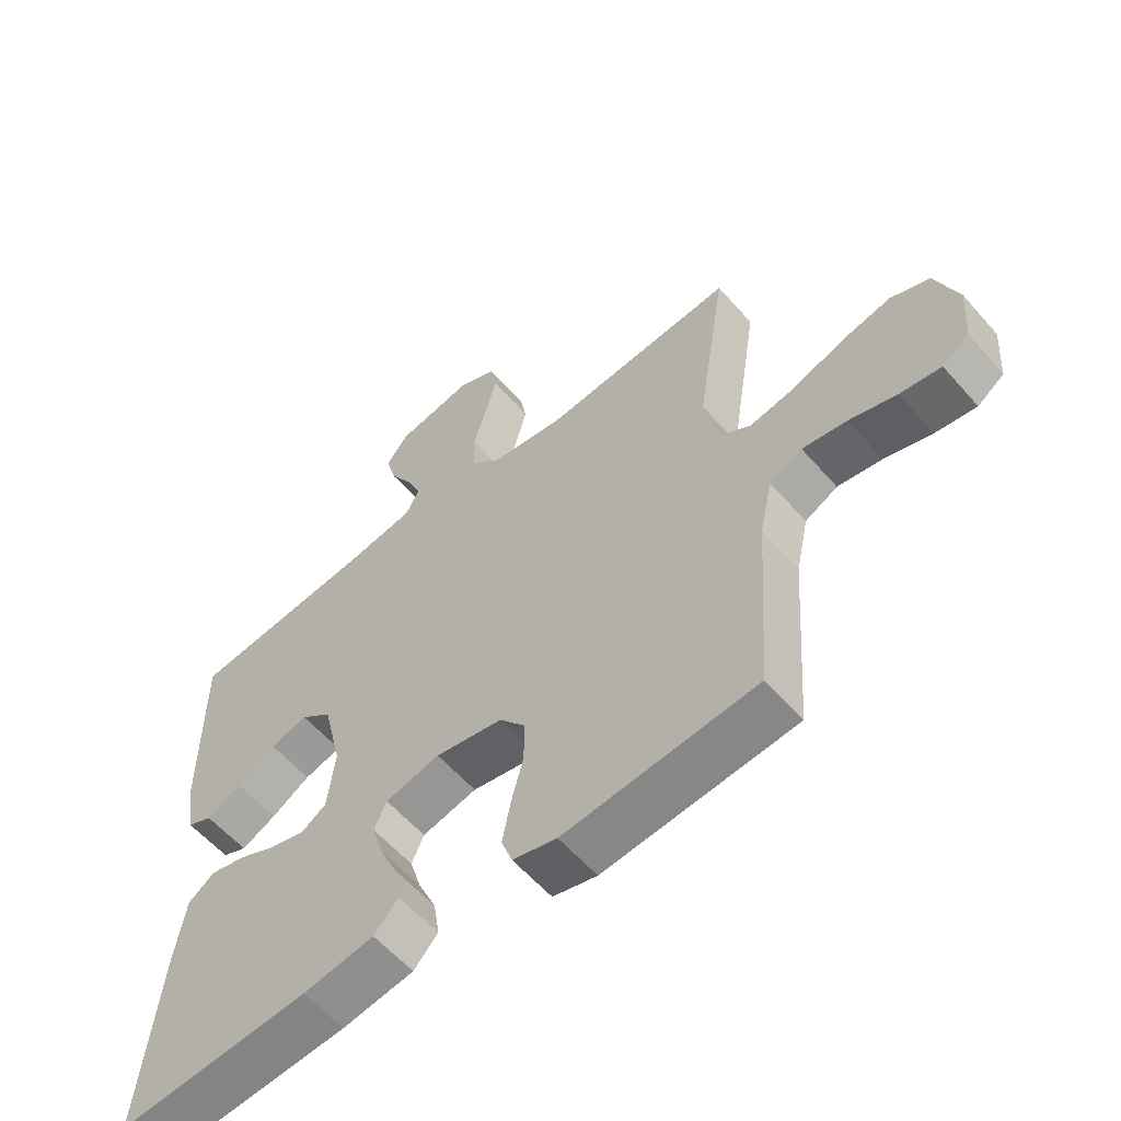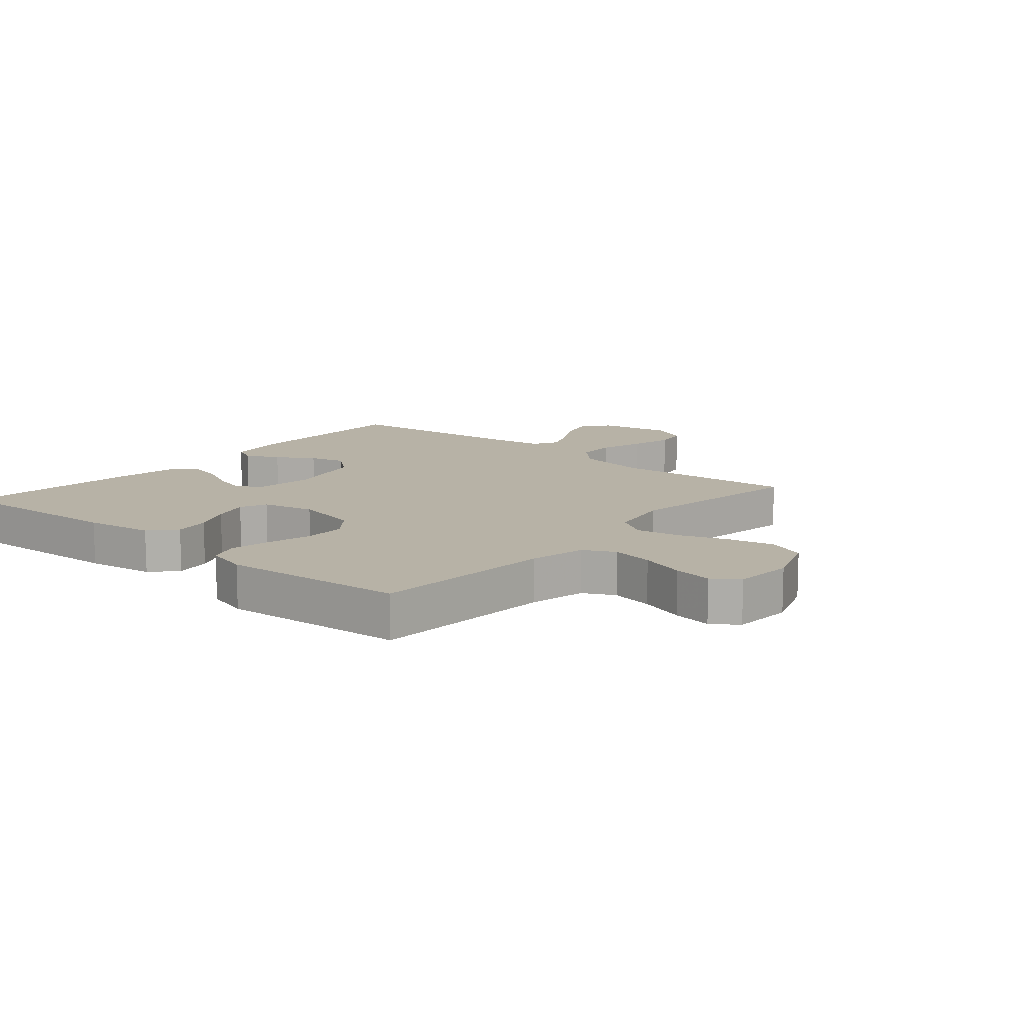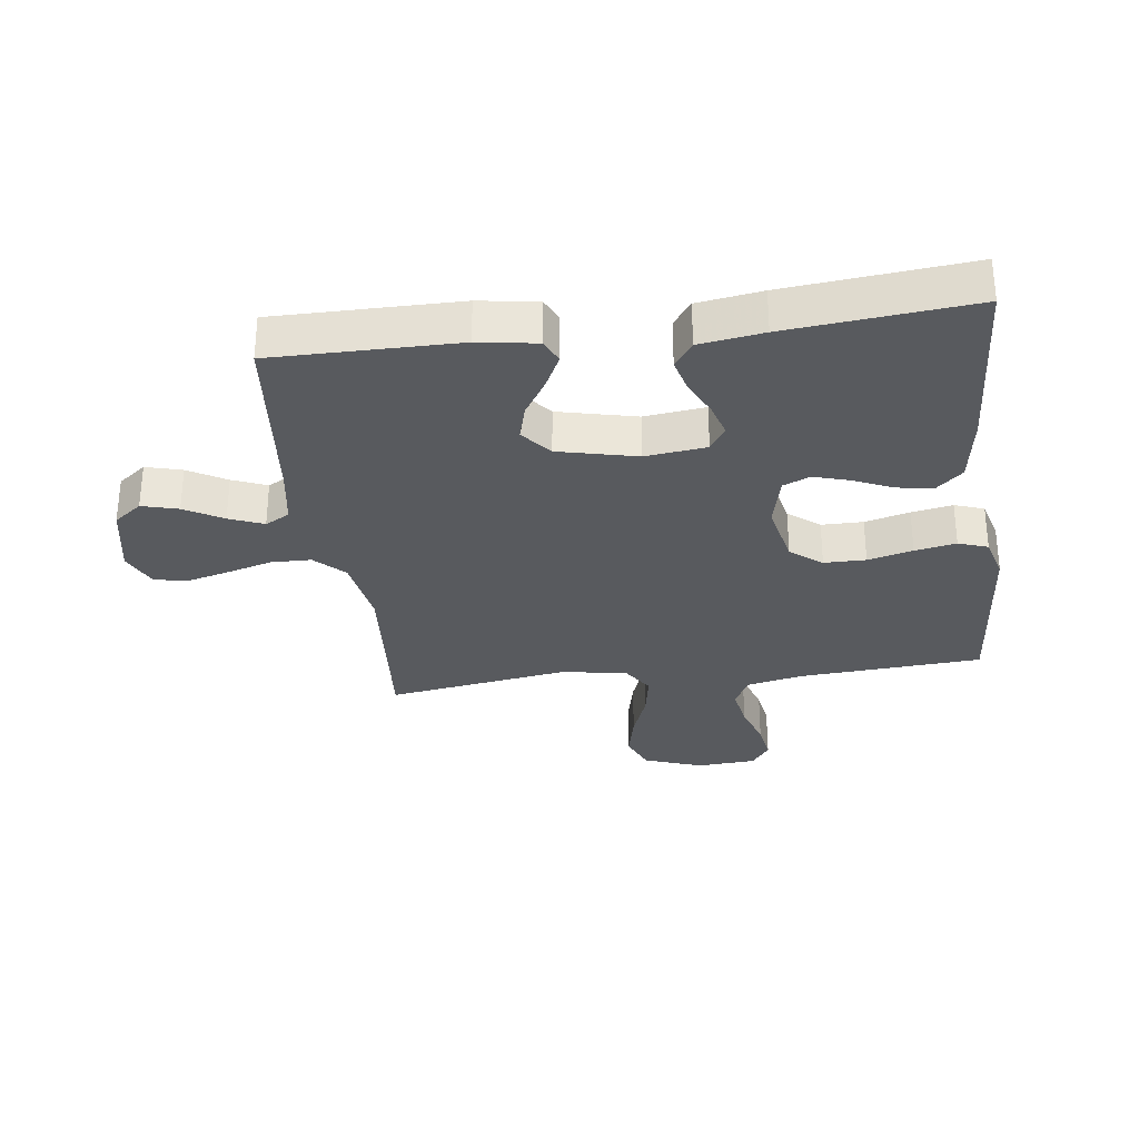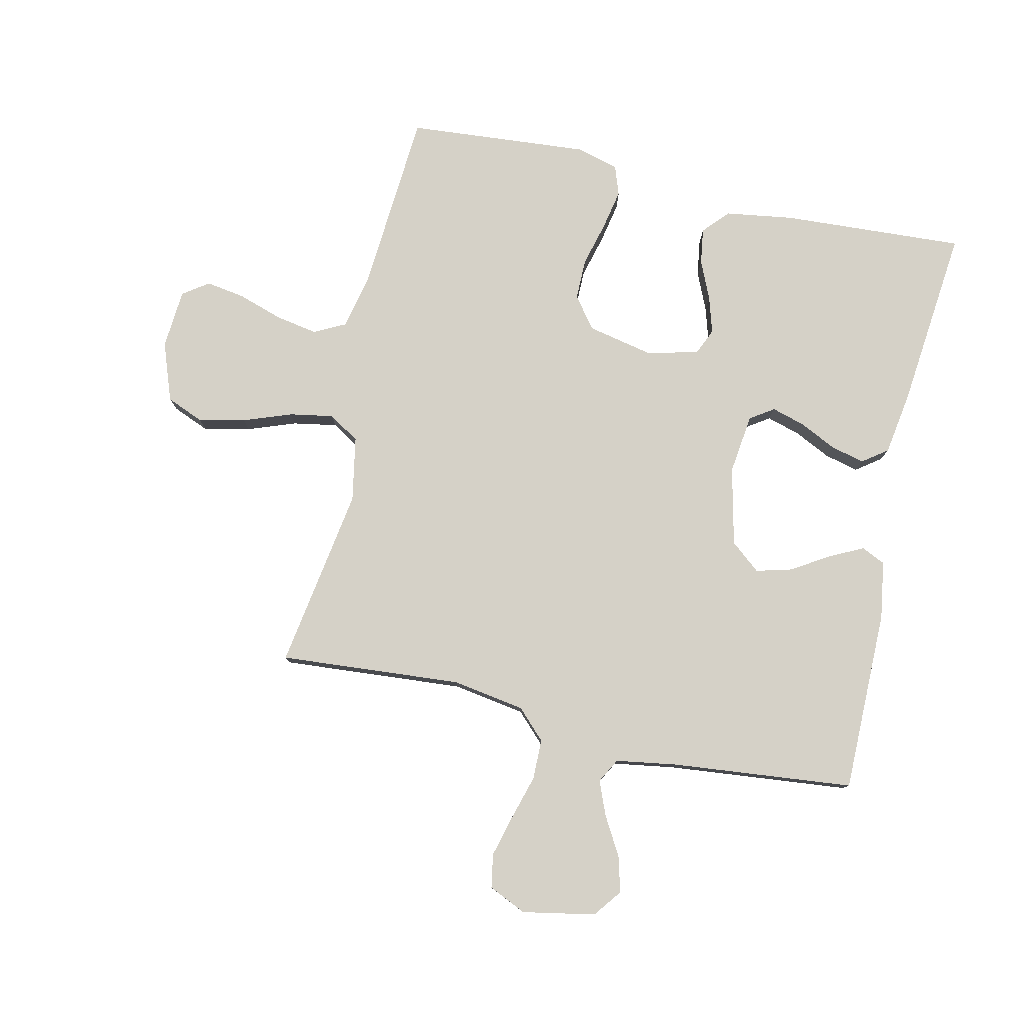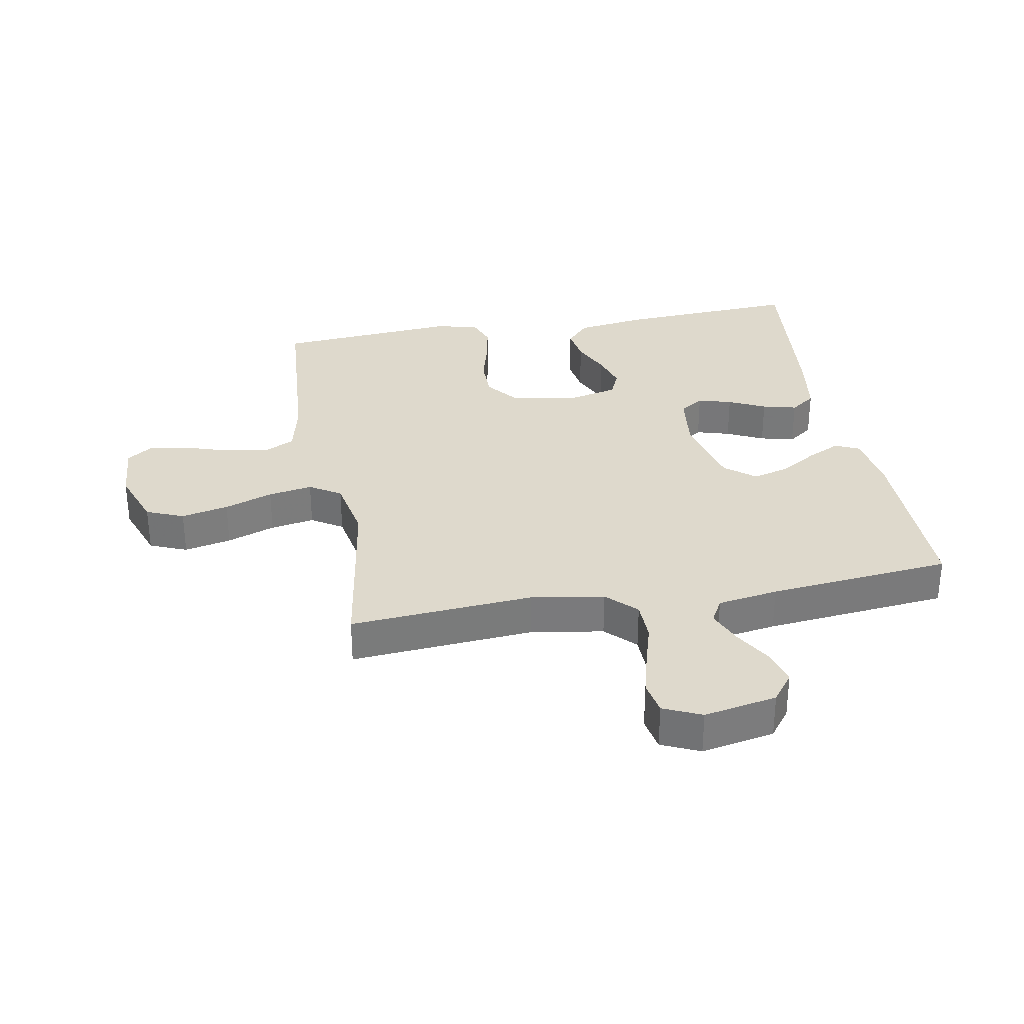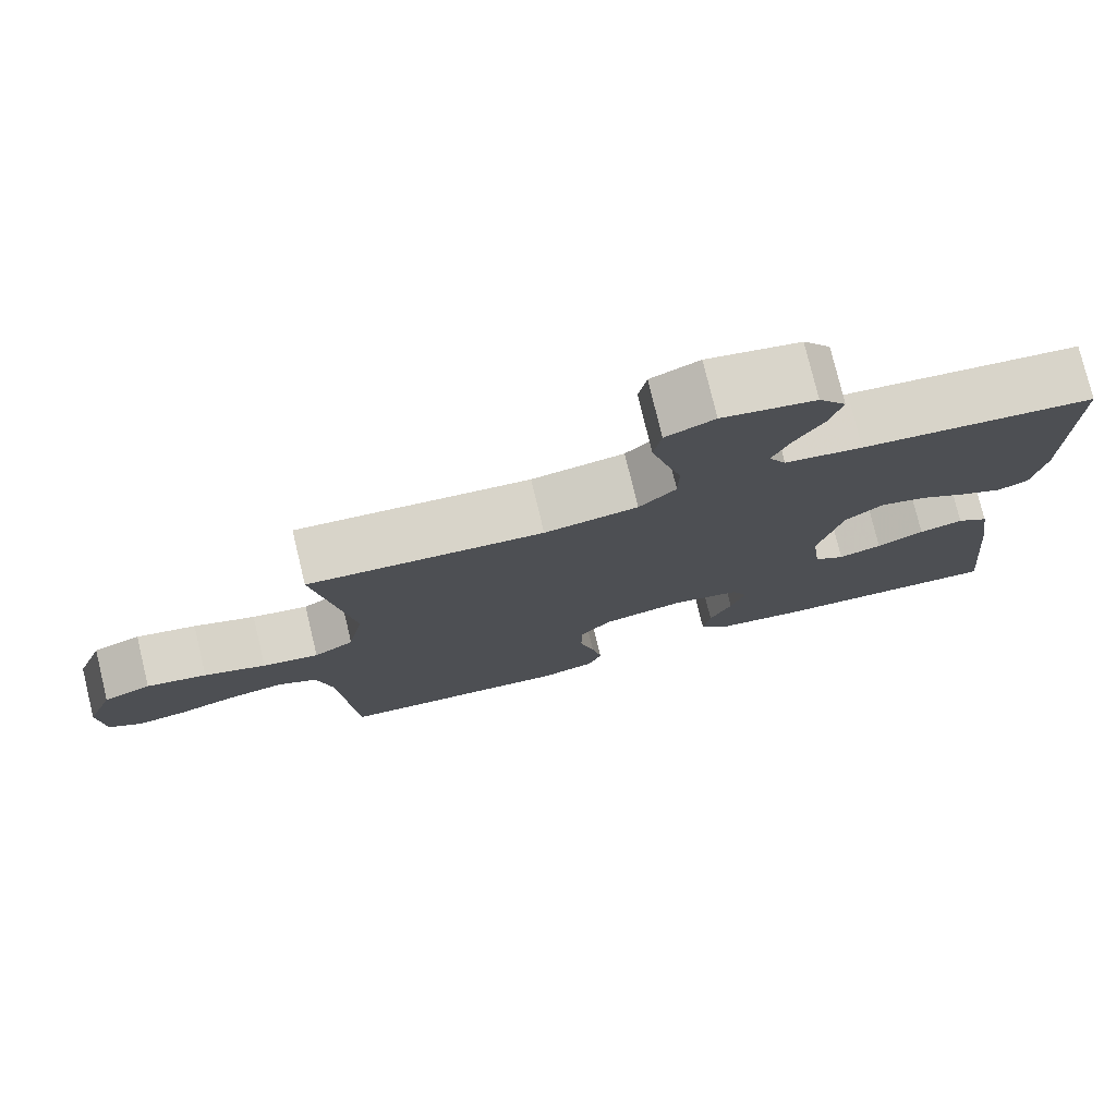
<metadata>
{"format":"obj","ext":"obj","renderer":"f3d","projection":"perspective","resolution":1024,"background":"white","views":[{"elev":-59.0,"azim":-139.1,"up":"+Z"},{"elev":12.4,"azim":-139.5,"up":"+Y"},{"elev":-30.6,"azim":97.4,"up":"+Y"},{"elev":79.1,"azim":12.8,"up":"+Y"},{"elev":31.9,"azim":-10.2,"up":"+Y"},{"elev":77.4,"azim":-13.6,"up":"+Z"}]}
</metadata>
<code>
v -0.5 0.07 -0.5
v -0.521 0.07 -0.2
v -0.541 0.07 -0.108
v -0.592 0.07 -0.082
v -0.661 0.07 -0.094
v -0.735 0.07 -0.118
v -0.799 0.07 -0.128
v -0.841 0.07 -0.098
v -0.848 0.07 0
v -0.813 0.07 0.096
v -0.752 0.07 0.121
v -0.675 0.07 0.104
v -0.596 0.07 0.075
v -0.524 0.07 0.062
v -0.473 0.07 0.094
v -0.453 0.07 0.2
v -0.5 0.07 0.5
v -0.2 0.07 0.476
v -0.081 0.07 0.495
v -0.034 0.07 0.542
v -0.033 0.07 0.608
v -0.054 0.07 0.681
v -0.072 0.07 0.75
v -0.062 0.07 0.805
v 0 0.07 0.833
v 0.119 0.07 0.81
v 0.154 0.07 0.764
v 0.138 0.07 0.705
v 0.102 0.07 0.643
v 0.079 0.07 0.587
v 0.101 0.07 0.547
v 0.2 0.07 0.531
v 0.5 0.07 0.5
v 0.499 0.07 0.2
v 0.484 0.07 0.105
v 0.445 0.07 0.087
v 0.39 0.07 0.114
v 0.329 0.07 0.152
v 0.27 0.07 0.168
v 0.221 0.07 0.128
v 0.191 0.07 0
v 0.203 0.07 -0.099
v 0.242 0.07 -0.125
v 0.297 0.07 -0.109
v 0.357 0.07 -0.08
v 0.413 0.07 -0.066
v 0.454 0.07 -0.096
v 0.47 0.07 -0.2
v 0.5 0.07 -0.5
v 0.2 0.07 -0.482
v 0.088 0.07 -0.465
v 0.05 0.07 -0.423
v 0.059 0.07 -0.364
v 0.087 0.07 -0.301
v 0.105 0.07 -0.241
v 0.086 0.07 -0.197
v 0 0.07 -0.177
v -0.106 0.07 -0.199
v -0.146 0.07 -0.25
v -0.146 0.07 -0.318
v -0.127 0.07 -0.391
v -0.114 0.07 -0.458
v -0.131 0.07 -0.506
v -0.2 0.07 -0.525
v -0.5 0 -0.5
v -0.521 0 -0.2
v -0.541 0 -0.108
v -0.592 0 -0.082
v -0.661 0 -0.094
v -0.735 0 -0.118
v -0.799 0 -0.128
v -0.841 0 -0.098
v -0.848 0 0
v -0.813 0 0.096
v -0.752 0 0.121
v -0.675 0 0.104
v -0.596 0 0.075
v -0.524 0 0.062
v -0.473 0 0.094
v -0.453 0 0.2
v -0.5 0 0.5
v -0.2 0 0.476
v -0.081 0 0.495
v -0.034 0 0.542
v -0.033 0 0.608
v -0.054 0 0.681
v -0.072 0 0.75
v -0.062 0 0.805
v 0 0 0.833
v 0.119 0 0.81
v 0.154 0 0.764
v 0.138 0 0.705
v 0.102 0 0.643
v 0.079 0 0.587
v 0.101 0 0.547
v 0.2 0 0.531
v 0.5 0 0.5
v 0.499 0 0.2
v 0.484 0 0.105
v 0.445 0 0.087
v 0.39 0 0.114
v 0.329 0 0.152
v 0.27 0 0.168
v 0.221 0 0.128
v 0.191 0 0
v 0.203 0 -0.099
v 0.242 0 -0.125
v 0.297 0 -0.109
v 0.357 0 -0.08
v 0.413 0 -0.066
v 0.454 0 -0.096
v 0.47 0 -0.2
v 0.5 0 -0.5
v 0.2 0 -0.482
v 0.088 0 -0.465
v 0.05 0 -0.423
v 0.059 0 -0.364
v 0.087 0 -0.301
v 0.105 0 -0.241
v 0.086 0 -0.197
v 0 0 -0.177
v -0.106 0 -0.199
v -0.146 0 -0.25
v -0.146 0 -0.318
v -0.127 0 -0.391
v -0.114 0 -0.458
v -0.131 0 -0.506
v -0.2 0 -0.525
f 63 64 1 2
f 60 61 62 63
f 60 63 2 3
f 59 60 3
f 58 59 3 4
f 57 58 4
f 51 52 53 54
f 51 54 55
f 50 51 55
f 49 50 55
f 48 49 55 56
f 44 45 46 47
f 43 44 47 48
f 35 36 37 38
f 33 34 35 38
f 32 33 38 39
f 31 32 39 40
f 26 27 28 29
f 26 29 30
f 25 26 30
f 24 25 30
f 21 22 23 24
f 21 24 30 31
f 16 17 18
f 15 16 18 19
f 10 11 12 13
f 10 13 14
f 9 10 14
f 8 9 14
f 5 6 7 8
f 4 5 8 14
f 57 4 14 15
f 43 48 56 57
f 42 43 57 15
f 21 31 40 41
f 20 21 41 42
f 15 19 20 42
f 66 65 128 127
f 127 126 125 124
f 67 66 127 124
f 67 124 123
f 68 67 123 122
f 68 122 121
f 118 117 116 115
f 119 118 115
f 119 115 114
f 119 114 113
f 120 119 113 112
f 111 110 109 108
f 112 111 108 107
f 102 101 100 99
f 102 99 98 97
f 103 102 97 96
f 104 103 96 95
f 93 92 91 90
f 94 93 90
f 94 90 89
f 94 89 88
f 88 87 86 85
f 95 94 88 85
f 82 81 80
f 83 82 80 79
f 77 76 75 74
f 78 77 74
f 78 74 73
f 78 73 72
f 72 71 70 69
f 78 72 69 68
f 79 78 68 121
f 121 120 112 107
f 79 121 107 106
f 105 104 95 85
f 106 105 85 84
f 106 84 83 79
f 1 65 66 2
f 2 66 67 3
f 3 67 68 4
f 4 68 69 5
f 5 69 70 6
f 6 70 71 7
f 7 71 72 8
f 8 72 73 9
f 9 73 74 10
f 10 74 75 11
f 11 75 76 12
f 12 76 77 13
f 13 77 78 14
f 14 78 79 15
f 15 79 80 16
f 16 80 81 17
f 17 81 82 18
f 18 82 83 19
f 19 83 84 20
f 20 84 85 21
f 21 85 86 22
f 22 86 87 23
f 23 87 88 24
f 24 88 89 25
f 25 89 90 26
f 26 90 91 27
f 27 91 92 28
f 28 92 93 29
f 29 93 94 30
f 30 94 95 31
f 31 95 96 32
f 32 96 97 33
f 33 97 98 34
f 34 98 99 35
f 35 99 100 36
f 36 100 101 37
f 37 101 102 38
f 38 102 103 39
f 39 103 104 40
f 40 104 105 41
f 41 105 106 42
f 42 106 107 43
f 43 107 108 44
f 44 108 109 45
f 45 109 110 46
f 46 110 111 47
f 47 111 112 48
f 48 112 113 49
f 49 113 114 50
f 50 114 115 51
f 51 115 116 52
f 52 116 117 53
f 53 117 118 54
f 54 118 119 55
f 55 119 120 56
f 56 120 121 57
f 57 121 122 58
f 58 122 123 59
f 59 123 124 60
f 60 124 125 61
f 61 125 126 62
f 62 126 127 63
f 63 127 128 64
f 64 128 65 1

</code>
